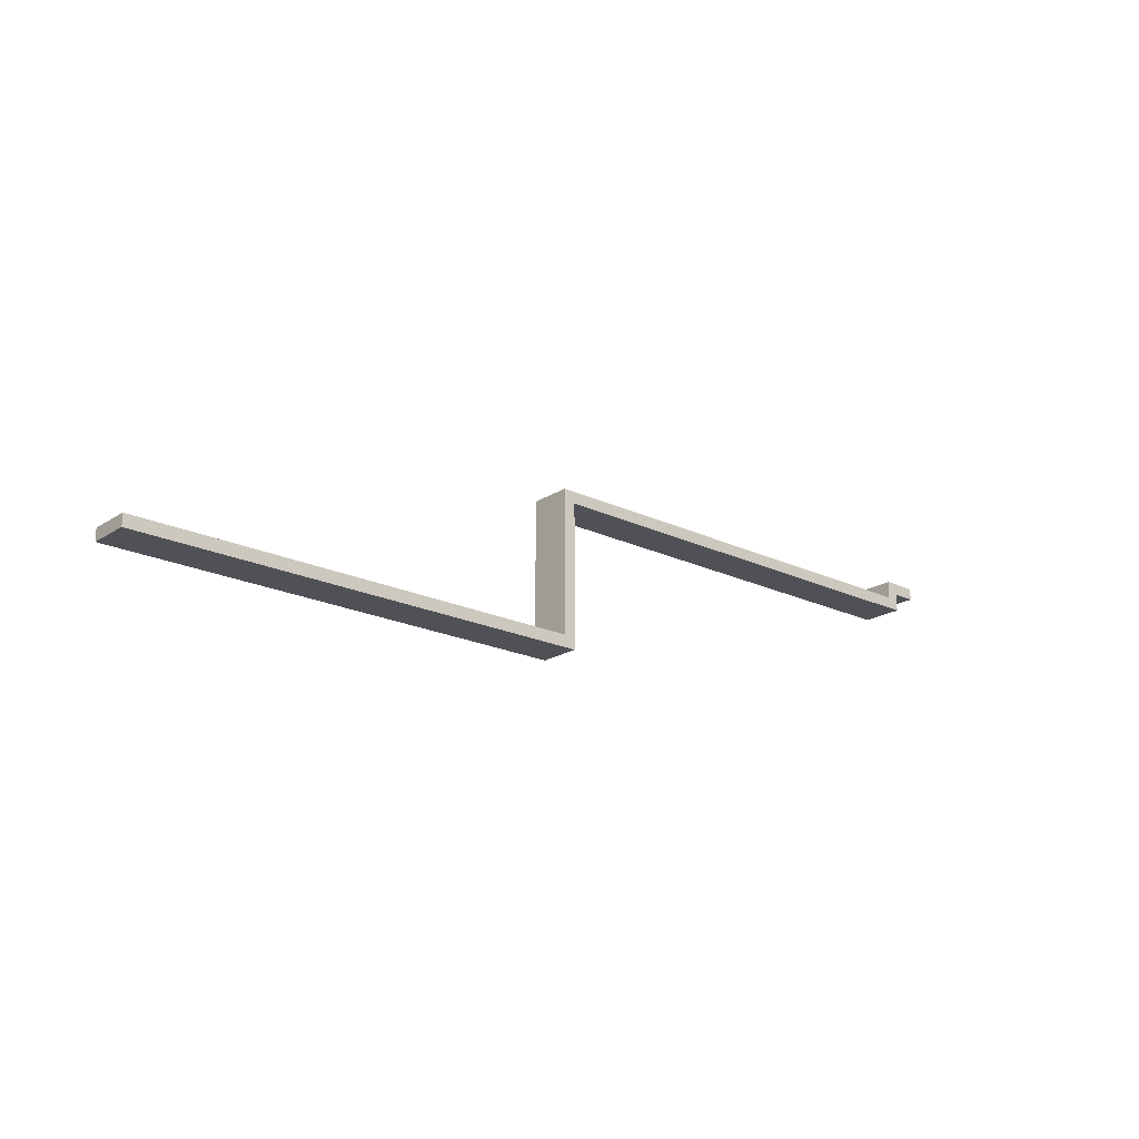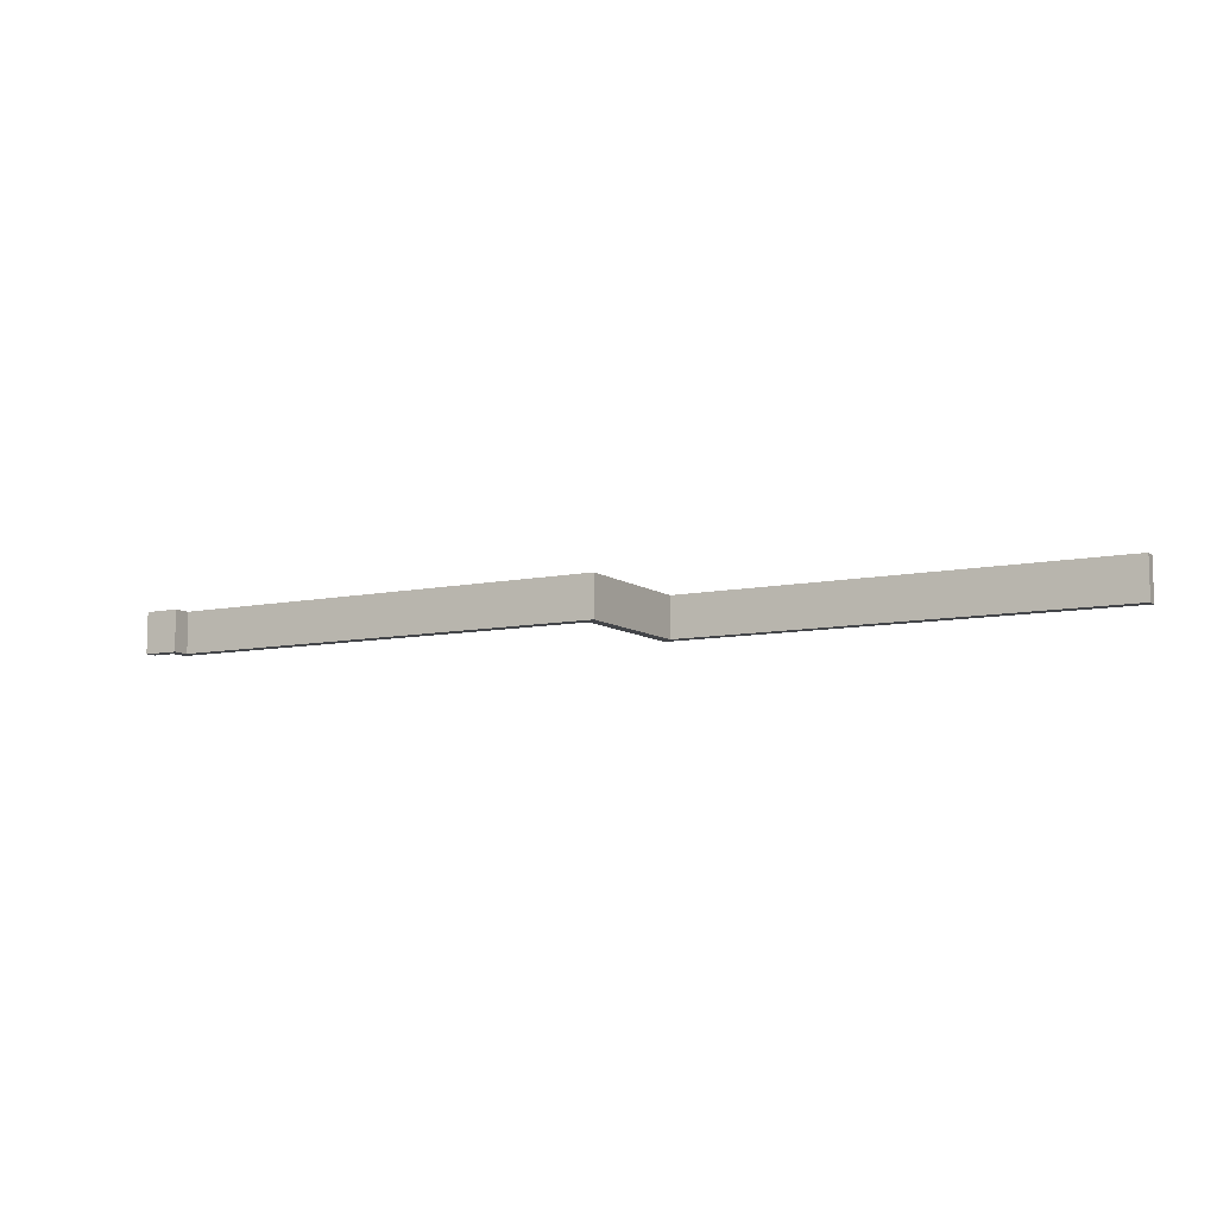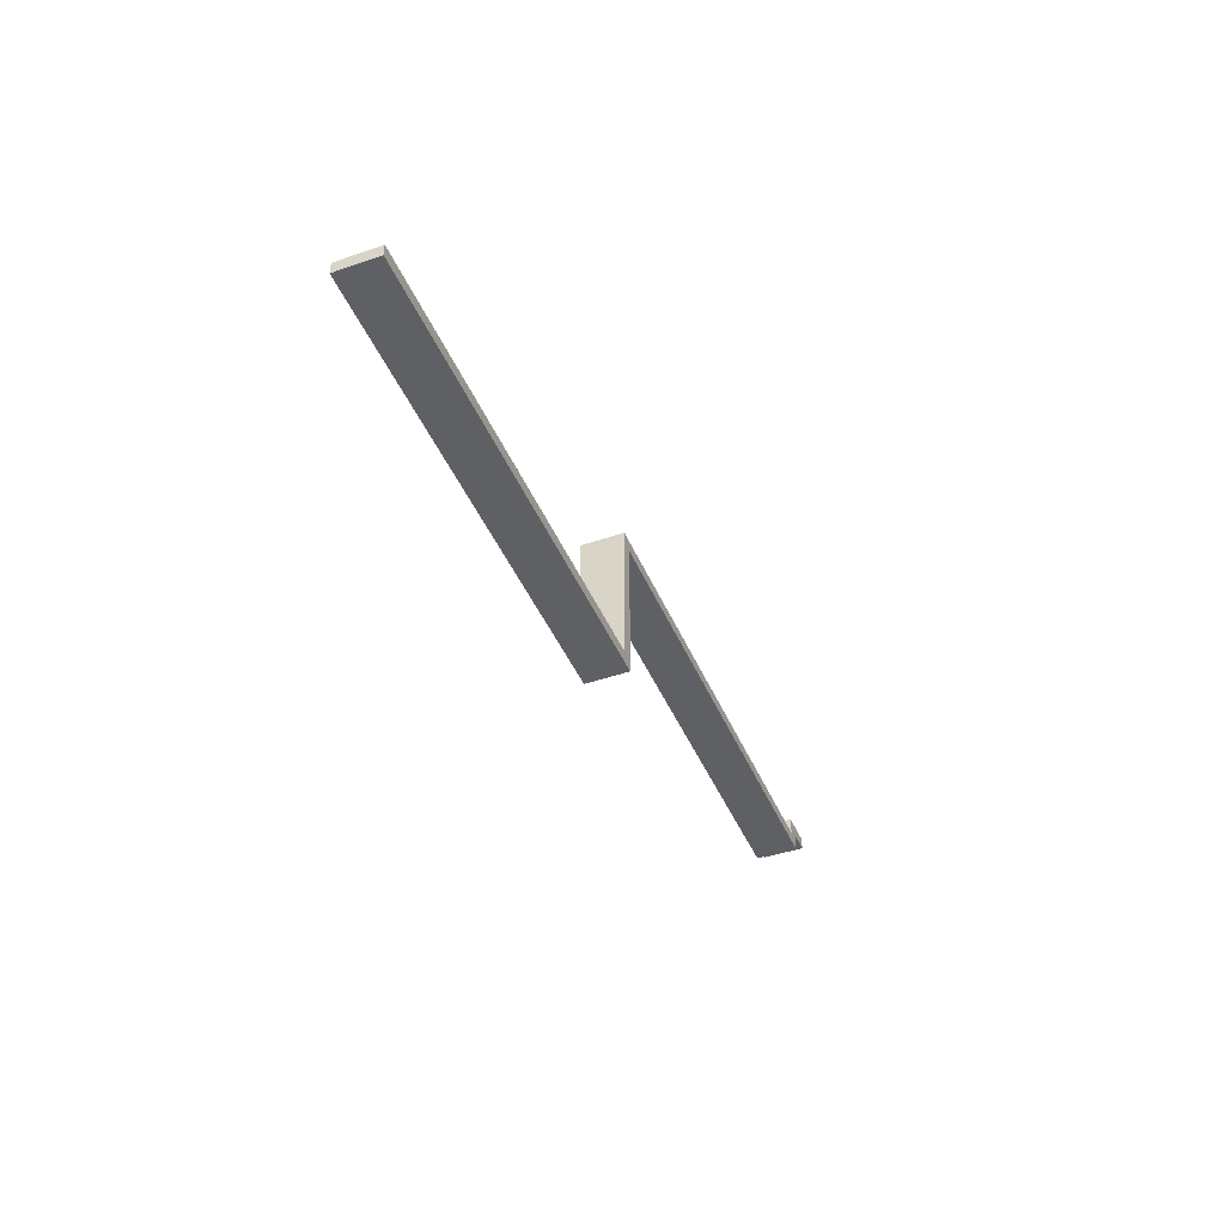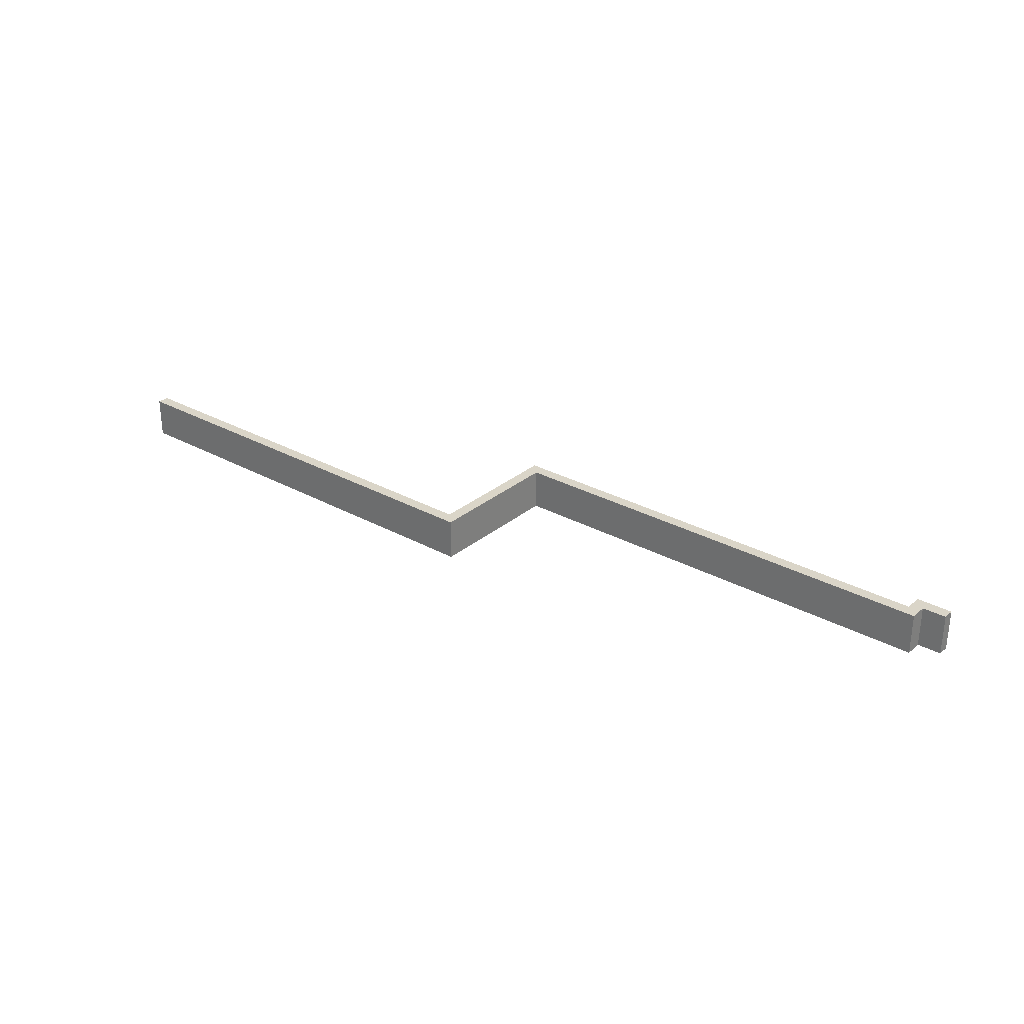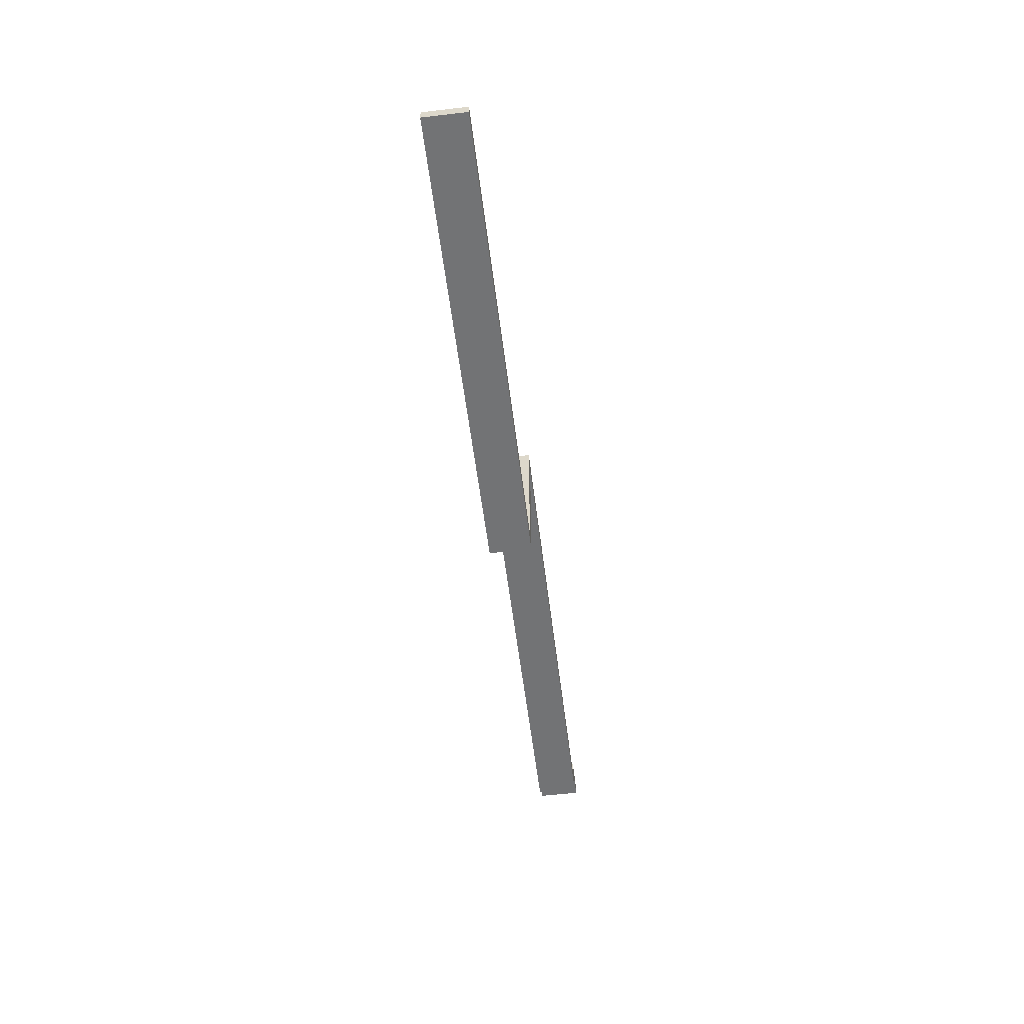
<metadata>
{"format":"obj","ext":"obj","renderer":"f3d","projection":"perspective","resolution":1024,"background":"white","views":[{"elev":-20.5,"azim":139.1,"up":"+Z"},{"elev":-8.9,"azim":29.4,"up":"+Y"},{"elev":-44.0,"azim":112.1,"up":"+Z"},{"elev":29.3,"azim":-140.7,"up":"+Y"},{"elev":-55.7,"azim":97.0,"up":"+Z"}]}
</metadata>
<code>
o Cube.5344_0357
v -0.459 0.459 -3.411
v -0.459 0.459 -3.402
v -0.471 0.459 -3.402
v -0.228 0.459 -3.411
v -0.228 0.459 -3.483
v 0.002999 0.459 -3.483
v -0.459 0.48 -3.411
v -0.459 0.48 -3.402
v -0.471 0.48 -3.402
v -0.228 0.48 -3.411
v -0.228 0.48 -3.483
v 0.002999 0.48 -3.483
v -0.453 0.459 -3.396
v -0.453 0.459 -3.405
v -0.471 0.459 -3.396
v -0.222 0.459 -3.405
v -0.222 0.459 -3.477
v 0.002999 0.459 -3.477
v -0.453 0.48 -3.396
v -0.453 0.48 -3.405
v -0.471 0.48 -3.396
v -0.222 0.48 -3.405
v -0.222 0.48 -3.477
v 0.002999 0.48 -3.477
f 4 11 5
f 2 7 1
f 5 12 6
f 3 8 2
f 1 10 4
f 23 16 17
f 20 13 14
f 24 17 18
f 19 15 13
f 22 14 16
f 14 2 1
f 10 23 11
f 24 6 12
f 4 14 1
f 2 15 3
f 23 12 11
f 15 9 3
f 8 20 7
f 17 4 5
f 20 10 7
f 21 8 9
f 6 17 5
f 4 10 11
f 2 8 7
f 5 11 12
f 3 9 8
f 1 7 10
f 23 22 16
f 20 19 13
f 24 23 17
f 19 21 15
f 22 20 14
f 14 13 2
f 10 22 23
f 24 18 6
f 4 16 14
f 2 13 15
f 23 24 12
f 15 21 9
f 8 19 20
f 17 16 4
f 20 22 10
f 21 19 8
f 6 18 17

</code>
